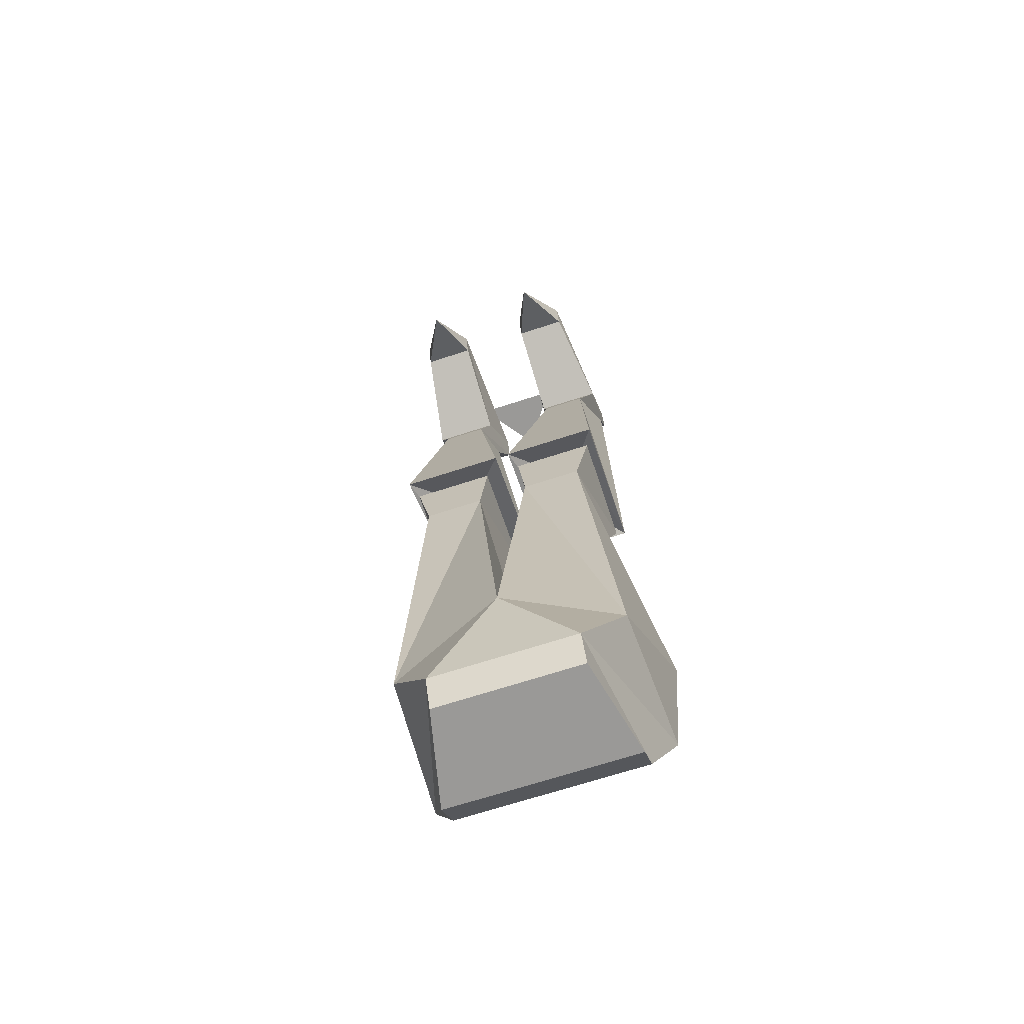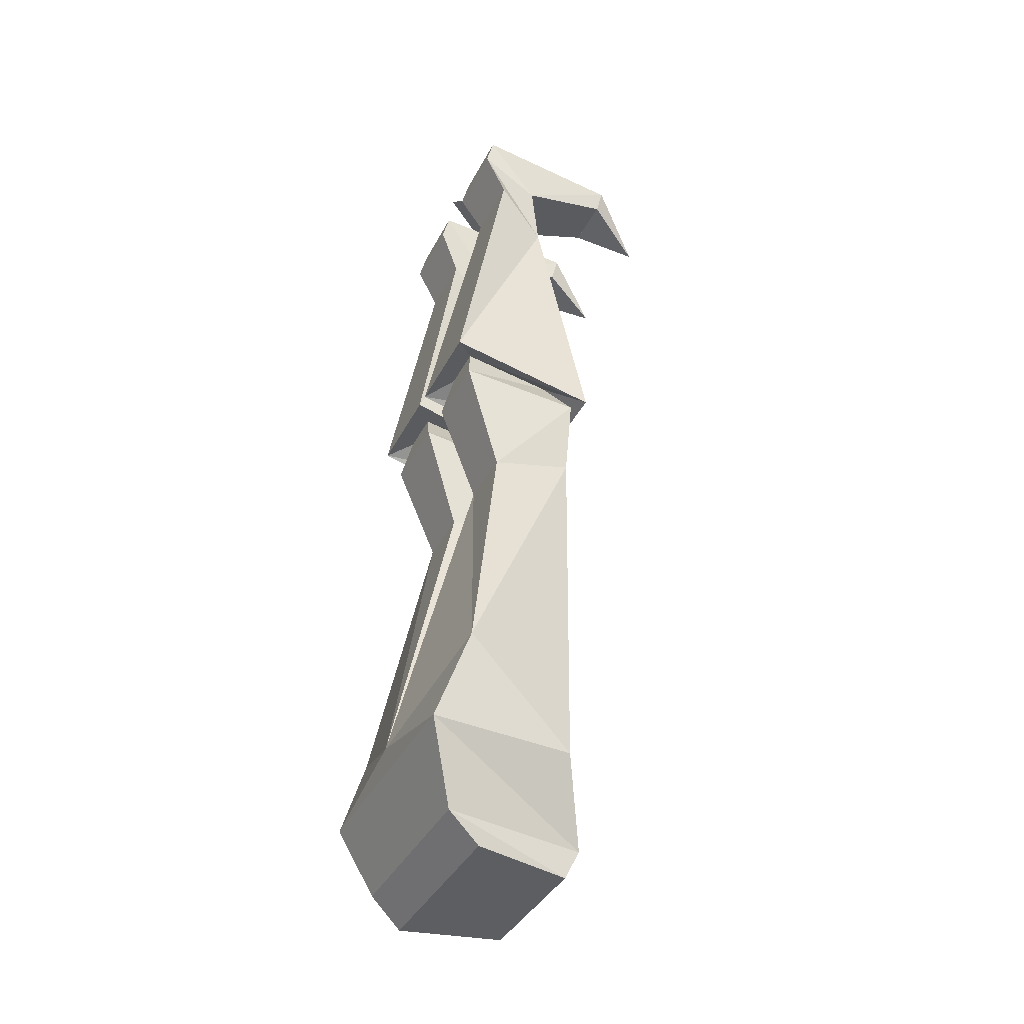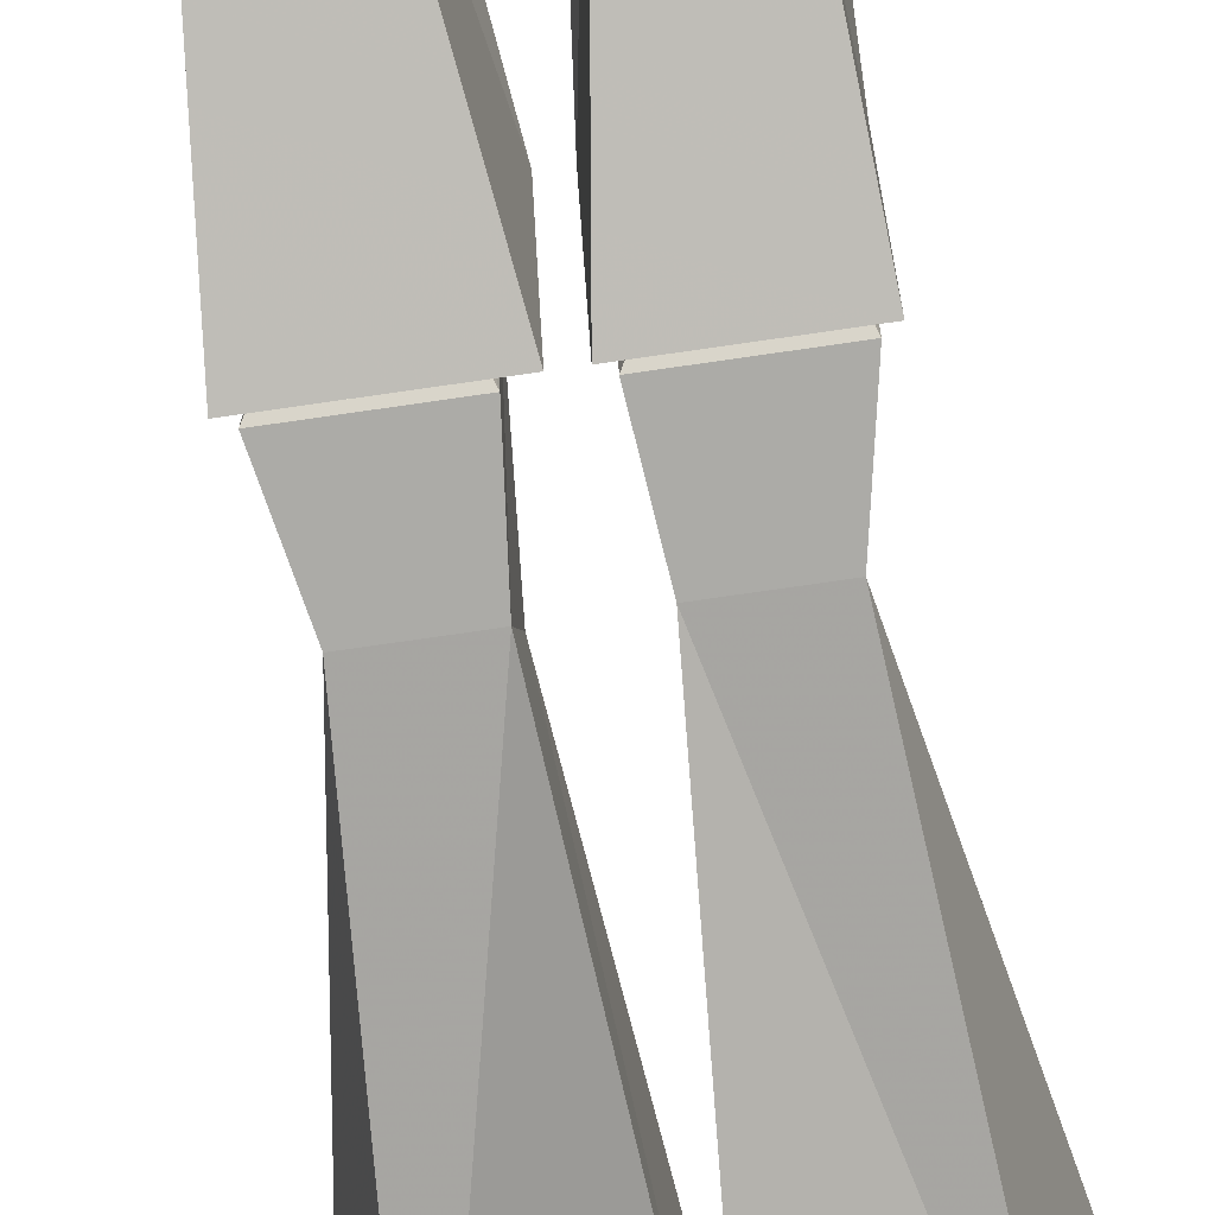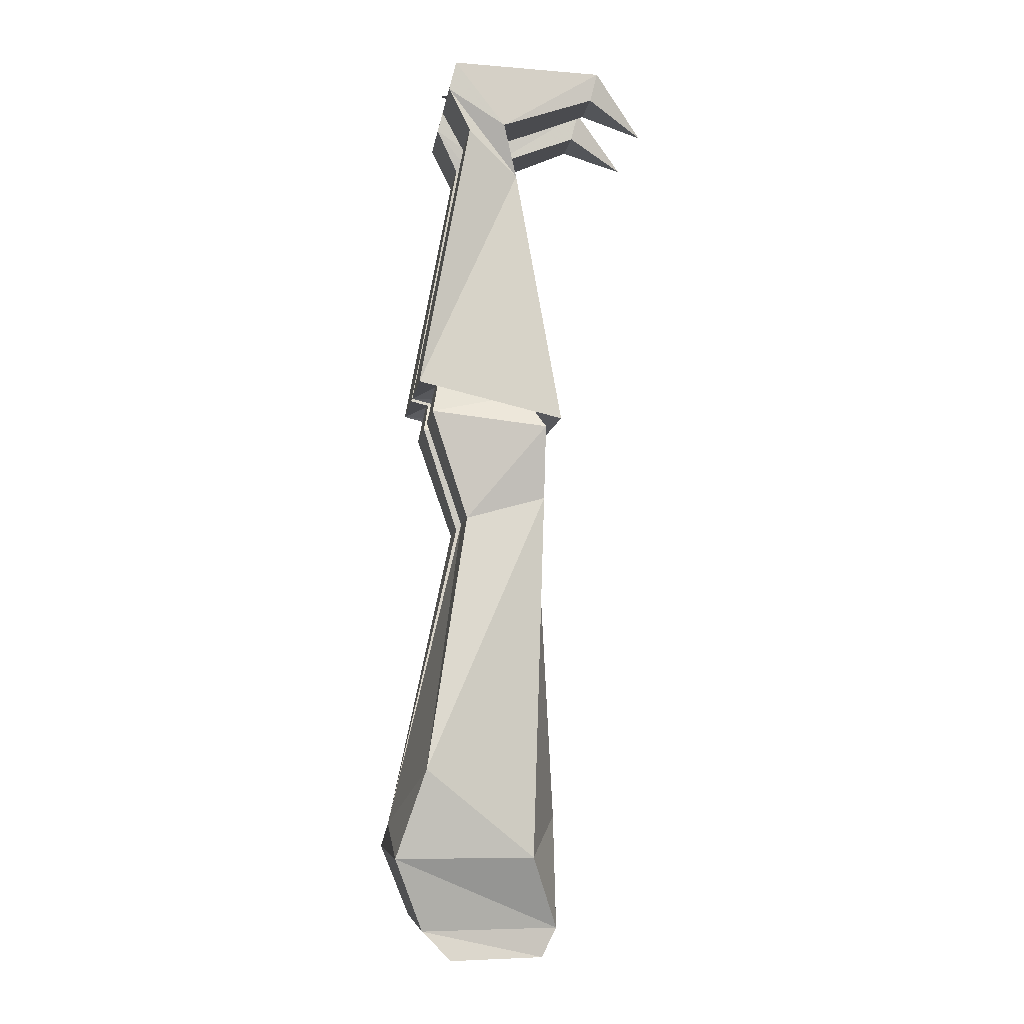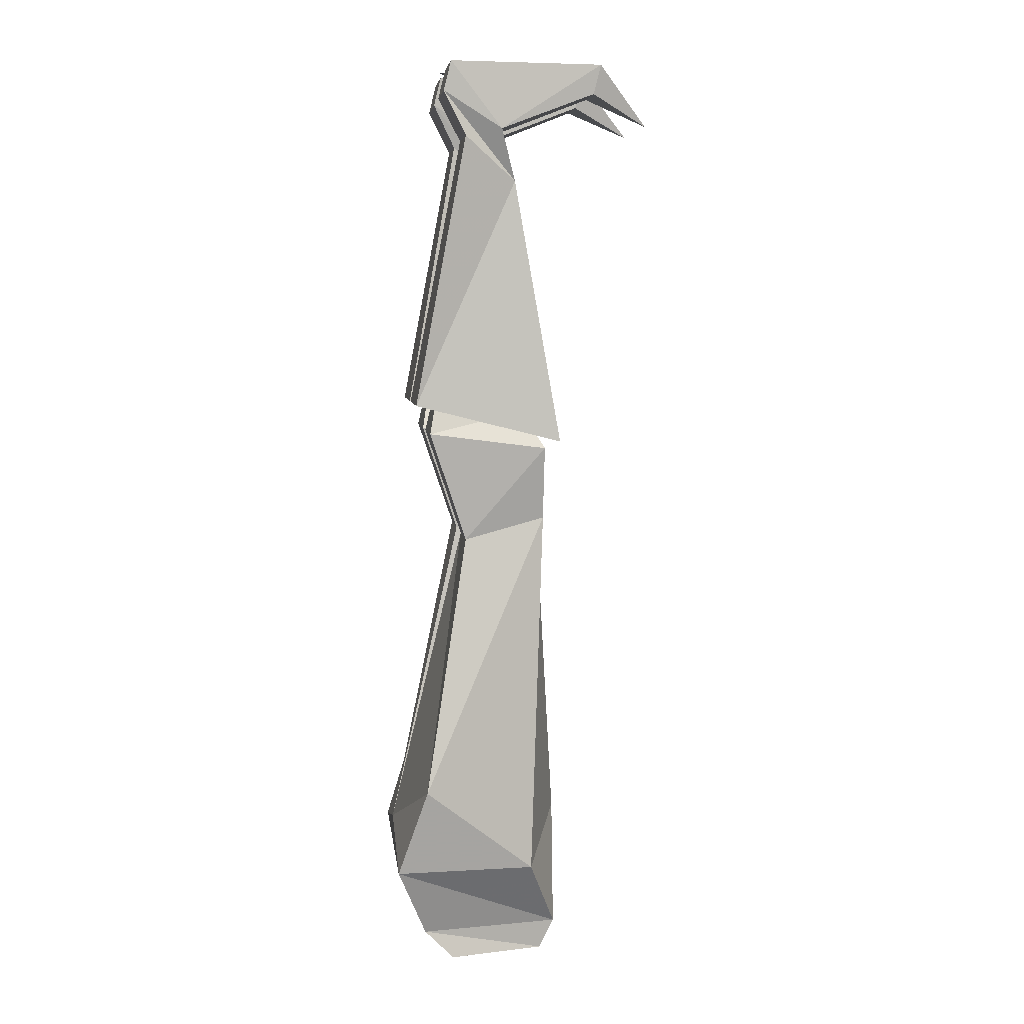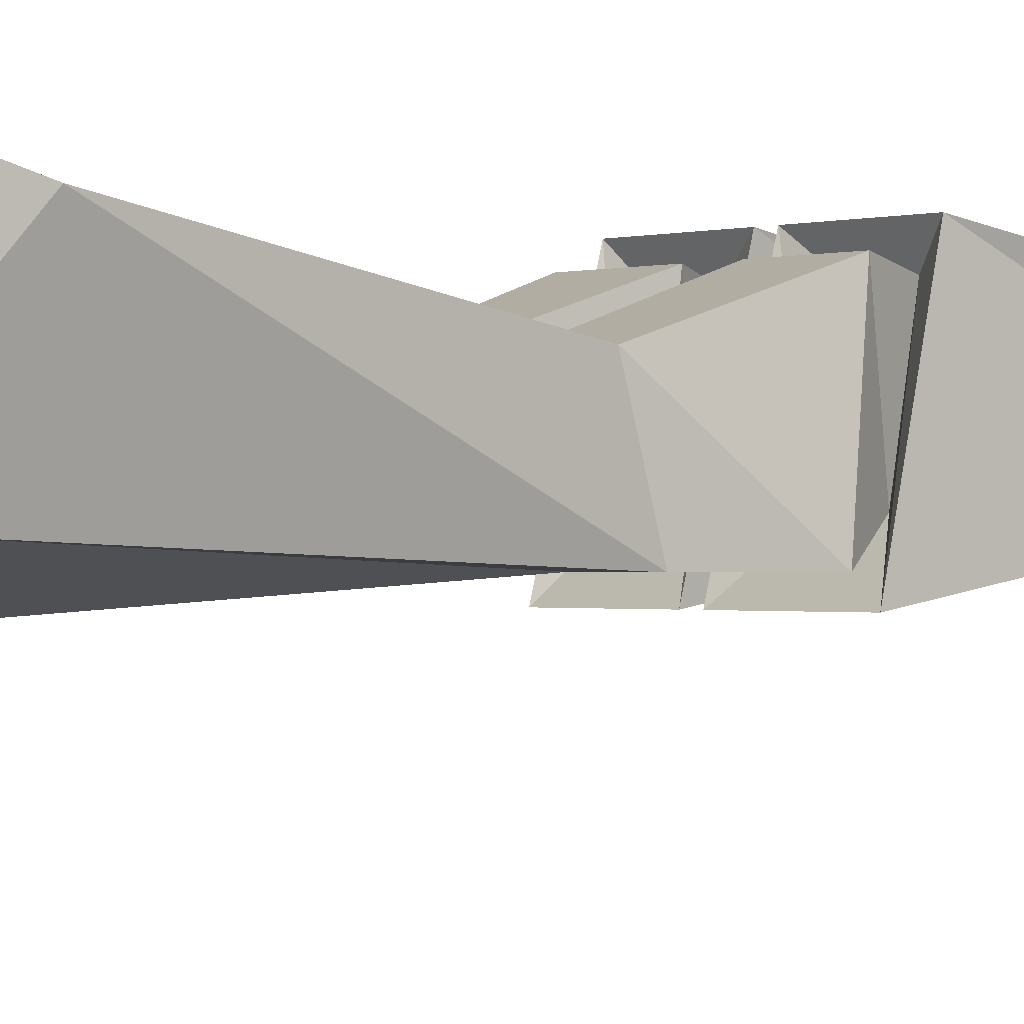
<metadata>
{"format":"obj","ext":"obj","renderer":"f3d","projection":"perspective","resolution":1024,"background":"white","views":[{"elev":-69.0,"azim":-162.0,"up":"+Y"},{"elev":-39.0,"azim":64.9,"up":"+Y"},{"elev":-76.2,"azim":-171.8,"up":"+Z"},{"elev":-7.4,"azim":82.4,"up":"+Y"},{"elev":6.3,"azim":83.3,"up":"+Y"},{"elev":-0.4,"azim":53.5,"up":"+Z"}]}
</metadata>
<code>
v -0.1094 0.04688 0.03906
v -0.09375 0.04688 -0.125
v -0.1094 -0.02344 -0.01562
v -0.1094 0.01562 0.04688
v -0.03125 0.01562 0.04688
v -0.03125 0.04688 0.03906
v -0.03906 -0.02344 -0.01562
v -0.03906 0.04688 -0.125
v -0.03906 0.01562 -0.1172
v -0.0625 -0.01562 -0.1797
v -0.09375 0.01562 -0.1172
v -0.04688 -0.07812 -0.03125
v -0.09375 -0.07812 -0.03125
v -0.1094 -0.03125 0.02344
v -0.03906 -0.03125 0.02344
v -0.08594 -0.3281 -0.03906
v -0.08594 -0.3125 0.05469
v -0.1094 -0.3203 0.07812
v -0.1094 -0.3594 -0.07812
v -0.03906 -0.3281 -0.03906
v -0.1016 -0.3672 -0.0625
v -0.1016 -0.3516 0.0625
v -0.01562 -0.3516 0.0625
v -0.03906 -0.3125 0.05469
v -0.007812 -0.3203 0.07812
v -0.007812 -0.3594 -0.07812
v -0.01562 -0.3672 -0.0625
v -0.08594 -0.4453 -0.0625
v -0.08594 -0.4688 0.02344
v -0.02344 -0.4688 0.02344
v -0.02344 -0.4453 -0.0625
v -0.1172 -0.8359 -0.04688
v -0.1406 -0.7422 0.07031
v 0 -0.8047 0.1016
v 0 -0.7969 -0.08594
v -0.07812 -0.9141 -0.07812
v -0.125 -0.8359 0.1016
v 0.125 -0.8359 0.1016
v 0.1406 -0.7422 0.07031
v 0.03125 -0.4688 0.02344
v 0.03125 -0.4453 -0.0625
v 0.1172 -0.8359 -0.04688
v 0.07031 -0.9141 -0.07812
v 0.07031 -0.9453 -0.0625
v -0.07812 -0.9453 -0.0625
v -0.1016 -0.9141 0.07031
v 0.09375 -0.9141 0.07031
v 0.09375 -0.4453 -0.0625
v 0.09375 -0.4688 0.02344
v 0.02344 -0.3516 0.0625
v 0.02344 -0.3672 -0.0625
v 0.1094 -0.3672 -0.0625
v 0.1094 -0.02344 -0.01562
v 0.09375 0.04688 -0.125
v 0.1094 0.04688 0.03906
v 0.1094 0.01562 0.04688
v 0.09375 -0.07812 -0.03125
v 0.04688 -0.07812 -0.03125
v 0.03906 -0.02344 -0.01562
v 0.09375 0.01562 -0.1172
v 0.0625 -0.01562 -0.1797
v 0.03906 0.04688 -0.125
v 0.03906 0.01562 -0.1172
v 0.03125 0.04688 0.03906
v 0.03125 0.01562 0.04688
v 0.03906 -0.03125 0.02344
v 0.1094 -0.03125 0.02344
v 0.1094 -0.3203 0.07812
v 0.1172 -0.3594 -0.07812
v 0.007812 -0.3594 -0.07812
v 0.007812 -0.3203 0.07812
v 0.08594 -0.3125 0.05469
v 0.08594 -0.3281 -0.03906
v 0.03906 -0.3281 -0.03906
v 0.03906 -0.3125 0.05469
v 0.1016 -0.3516 0.0625
v 0.09375 -0.9453 0.03906
v -0.1016 -0.9453 0.03906
v 0.04688 0.04688 -0.01562
v -0.04688 0.04688 -0.01562
v 0 0.04688 0.04688
f 1 2 3
f 1 3 4
f 1 4 5
f 1 5 6
f 6 5 7
f 6 7 8
f 8 7 9
f 8 9 10
f 8 10 2
f 2 10 11
f 2 11 3
f 3 11 7
f 3 7 12
f 3 12 13
f 3 13 4
f 4 13 14
f 4 14 15
f 4 15 5
f 5 15 12
f 5 12 7
f 7 11 9
f 9 11 10
f 9 11 2
f 9 2 8
f 16 17 18
f 16 18 19
f 16 19 20
f 17 24 25
f 17 25 18
f 18 25 15
f 18 15 14
f 18 14 13
f 18 13 19
f 19 13 26
f 19 26 20
f 20 26 24
f 26 25 24
f 25 26 12
f 25 12 15
f 13 12 26
f 53 54 55
f 53 55 56
f 53 56 57
f 53 57 58
f 53 58 59
f 53 59 60
f 53 60 54
f 54 60 61
f 54 61 62
f 62 61 63
f 62 63 59
f 62 59 64
f 64 59 65
f 64 65 55
f 55 65 56
f 56 65 66
f 56 66 67
f 56 67 57
f 57 67 68
f 57 68 69
f 57 69 70
f 57 70 58
f 58 70 71
f 58 71 66
f 58 66 65
f 58 65 59
f 63 60 59
f 60 63 61
f 54 60 63
f 54 63 62
f 69 68 72
f 69 72 73
f 69 73 70
f 70 73 74
f 70 74 71
f 71 74 75
f 71 75 68
f 71 68 66
f 66 68 67
f 68 75 72
f 16 20 21
f 16 21 17
f 17 21 22
f 17 22 23
f 17 23 24
f 20 24 23
f 20 23 27
f 20 27 21
f 21 27 28
f 21 28 22
f 22 28 29
f 22 29 30
f 22 30 23
f 23 30 27
f 27 30 31
f 27 31 28
f 40 49 50
f 40 50 41
f 41 50 51
f 41 51 52
f 41 52 48
f 72 75 76
f 72 76 73
f 73 76 52
f 73 52 51
f 73 51 74
f 74 51 75
f 75 51 50
f 75 50 76
f 76 50 49
f 76 49 52
f 52 49 48
f 28 31 32
f 28 32 33
f 28 33 29
f 29 33 34
f 29 34 30
f 30 34 31
f 31 34 35
f 31 35 32
f 32 35 36
f 32 36 37
f 32 37 33
f 33 37 34
f 34 37 38
f 34 38 39
f 34 39 40
f 34 40 35
f 35 40 41
f 35 41 42
f 35 42 43
f 35 43 36
f 36 46 37
f 37 46 38
f 38 46 47
f 38 47 43
f 38 43 42
f 38 42 39
f 39 42 48
f 39 48 49
f 39 49 40
f 41 48 42
f 36 43 44
f 36 44 45
f 36 45 46
f 44 77 78
f 44 78 45
f 45 78 46
f 46 78 77
f 46 77 47
f 47 77 44
f 47 44 43
f 79 80 81

</code>
